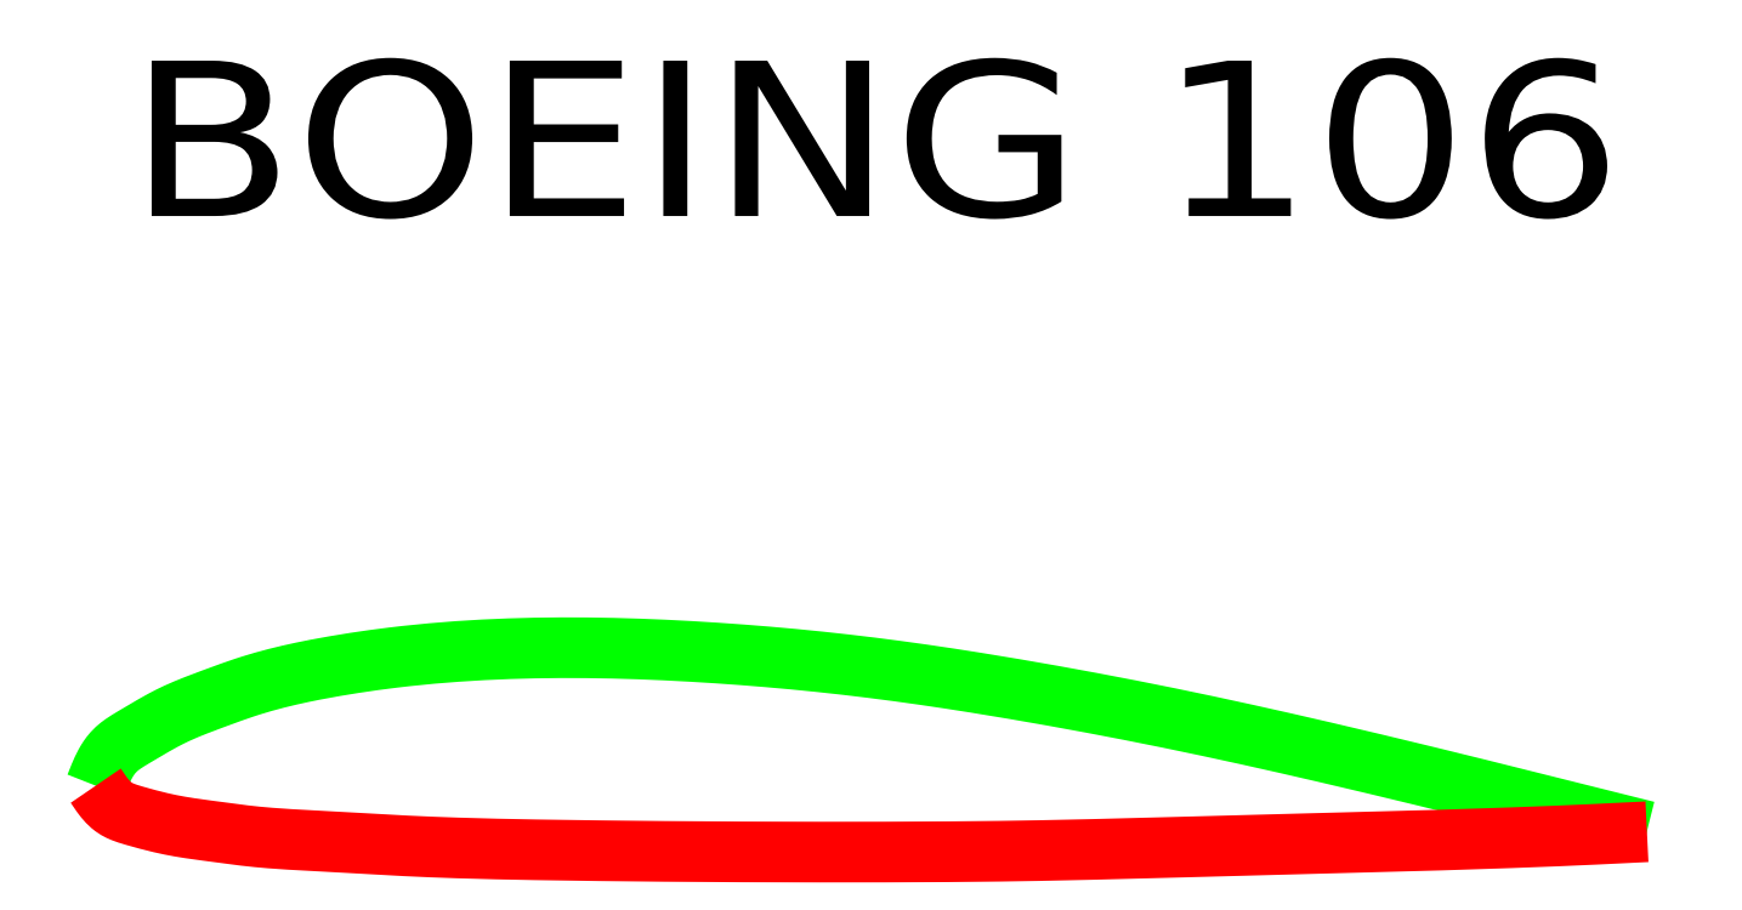
<metadata>
{"format":"dxf","ext":"dxf","renderer":"ezdxf+matplotlib","layout":"modelspace","background":"white","min_lineweight":24,"dpi":150}
</metadata>
<code>
0
SECTION
2
ENTITIES
0
POLYLINE
8
0
66
     1
0
VERTEX
8
0
10
0.1615
20
-0.2446
0
VERTEX
8
0
10
0.1875
20
-0.1773
0
VERTEX
8
0
10
0.2137
20
-0.1103
0
VERTEX
8
0
10
0.2406
20
-0.0438
0
VERTEX
8
0
10
0.2683
20
0.0218
0
VERTEX
8
0
10
0.2974
20
0.0864
0
VERTEX
8
0
10
0.328
20
0.1495
0
VERTEX
8
0
10
0.3604
20
0.2111
0
VERTEX
8
0
10
0.395
20
0.2707
0
VERTEX
8
0
10
0.4321
20
0.3282
0
VERTEX
8
0
10
0.472
20
0.3832
0
VERTEX
8
0
10
0.515
20
0.4354
0
VERTEX
8
0
10
0.5614
20
0.4847
0
VERTEX
8
0
10
0.5903
20
0.5121
0
VERTEX
8
0
10
0.6205
20
0.5386
0
VERTEX
8
0
10
0.6517
20
0.564
0
VERTEX
8
0
10
0.6838
20
0.5887
0
VERTEX
8
0
10
0.7168
20
0.6125
0
VERTEX
8
0
10
0.7505
20
0.6357
0
VERTEX
8
0
10
0.7848
20
0.6583
0
VERTEX
8
0
10
0.8195
20
0.6805
0
VERTEX
8
0
10
0.8547
20
0.7023
0
VERTEX
8
0
10
0.8901
20
0.7237
0
VERTEX
8
0
10
0.9256
20
0.745
0
VERTEX
8
0
10
0.9612
20
0.7661
0
VERTEX
8
0
10
1.028
20
0.8057
0
VERTEX
8
0
10
1.094
20
0.8452
0
VERTEX
8
0
10
1.16
20
0.8844
0
VERTEX
8
0
10
1.226
20
0.9234
0
VERTEX
8
0
10
1.292
20
0.962
0
VERTEX
8
0
10
1.358
20
1
0
VERTEX
8
0
10
1.425
20
1.038
0
VERTEX
8
0
10
1.491
20
1.075
0
VERTEX
8
0
10
1.558
20
1.111
0
VERTEX
8
0
10
1.625
20
1.146
0
VERTEX
8
0
10
1.693
20
1.181
0
VERTEX
8
0
10
1.761
20
1.214
0
VERTEX
8
0
10
1.826
20
1.245
0
VERTEX
8
0
10
1.891
20
1.274
0
VERTEX
8
0
10
1.957
20
1.303
0
VERTEX
8
0
10
2.023
20
1.331
0
VERTEX
8
0
10
2.089
20
1.359
0
VERTEX
8
0
10
2.156
20
1.386
0
VERTEX
8
0
10
2.223
20
1.413
0
VERTEX
8
0
10
2.29
20
1.438
0
VERTEX
8
0
10
2.358
20
1.464
0
VERTEX
8
0
10
2.425
20
1.49
0
VERTEX
8
0
10
2.493
20
1.515
0
VERTEX
8
0
10
2.561
20
1.54
0
VERTEX
8
0
10
2.627
20
1.565
0
VERTEX
8
0
10
2.693
20
1.589
0
VERTEX
8
0
10
2.76
20
1.614
0
VERTEX
8
0
10
2.826
20
1.638
0
VERTEX
8
0
10
2.893
20
1.662
0
VERTEX
8
0
10
2.959
20
1.686
0
VERTEX
8
0
10
3.026
20
1.71
0
VERTEX
8
0
10
3.092
20
1.733
0
VERTEX
8
0
10
3.159
20
1.756
0
VERTEX
8
0
10
3.226
20
1.778
0
VERTEX
8
0
10
3.293
20
1.8
0
VERTEX
8
0
10
3.36
20
1.822
0
VERTEX
8
0
10
3.491
20
1.862
0
VERTEX
8
0
10
3.622
20
1.9
0
VERTEX
8
0
10
3.754
20
1.937
0
VERTEX
8
0
10
3.887
20
1.971
0
VERTEX
8
0
10
4.02
20
2.004
0
VERTEX
8
0
10
4.153
20
2.036
0
VERTEX
8
0
10
4.287
20
2.066
0
VERTEX
8
0
10
4.421
20
2.095
0
VERTEX
8
0
10
4.555
20
2.123
0
VERTEX
8
0
10
4.69
20
2.149
0
VERTEX
8
0
10
4.824
20
2.175
0
VERTEX
8
0
10
4.96
20
2.199
0
VERTEX
8
0
10
5.092
20
2.223
0
VERTEX
8
0
10
5.225
20
2.245
0
VERTEX
8
0
10
5.358
20
2.267
0
VERTEX
8
0
10
5.491
20
2.288
0
VERTEX
8
0
10
5.624
20
2.308
0
VERTEX
8
0
10
5.758
20
2.328
0
VERTEX
8
0
10
5.891
20
2.346
0
VERTEX
8
0
10
6.024
20
2.365
0
VERTEX
8
0
10
6.158
20
2.382
0
VERTEX
8
0
10
6.291
20
2.398
0
VERTEX
8
0
10
6.425
20
2.414
0
VERTEX
8
0
10
6.559
20
2.429
0
VERTEX
8
0
10
6.824
20
2.457
0
VERTEX
8
0
10
7.09
20
2.483
0
VERTEX
8
0
10
7.356
20
2.505
0
VERTEX
8
0
10
7.622
20
2.525
0
VERTEX
8
0
10
7.889
20
2.543
0
VERTEX
8
0
10
8.155
20
2.558
0
VERTEX
8
0
10
8.422
20
2.571
0
VERTEX
8
0
10
8.689
20
2.582
0
VERTEX
8
0
10
8.956
20
2.59
0
VERTEX
8
0
10
9.223
20
2.596
0
VERTEX
8
0
10
9.49
20
2.6
0
VERTEX
8
0
10
9.757
20
2.602
0
VERTEX
8
0
10
10.02
20
2.602
0
VERTEX
8
0
10
10.29
20
2.6
0
VERTEX
8
0
10
10.56
20
2.597
0
VERTEX
8
0
10
10.82
20
2.592
0
VERTEX
8
0
10
11.09
20
2.585
0
VERTEX
8
0
10
11.36
20
2.576
0
VERTEX
8
0
10
11.62
20
2.566
0
VERTEX
8
0
10
11.89
20
2.554
0
VERTEX
8
0
10
12.16
20
2.541
0
VERTEX
8
0
10
12.42
20
2.526
0
VERTEX
8
0
10
12.69
20
2.51
0
VERTEX
8
0
10
12.96
20
2.493
0
VERTEX
8
0
10
13.22
20
2.475
0
VERTEX
8
0
10
13.49
20
2.455
0
VERTEX
8
0
10
13.76
20
2.434
0
VERTEX
8
0
10
14.02
20
2.412
0
VERTEX
8
0
10
14.29
20
2.389
0
VERTEX
8
0
10
14.56
20
2.364
0
VERTEX
8
0
10
14.82
20
2.338
0
VERTEX
8
0
10
15.09
20
2.311
0
VERTEX
8
0
10
15.36
20
2.283
0
VERTEX
8
0
10
15.62
20
2.253
0
VERTEX
8
0
10
15.89
20
2.222
0
VERTEX
8
0
10
16.15
20
2.189
0
VERTEX
8
0
10
16.42
20
2.155
0
VERTEX
8
0
10
16.69
20
2.12
0
VERTEX
8
0
10
16.96
20
2.084
0
VERTEX
8
0
10
17.22
20
2.046
0
VERTEX
8
0
10
17.49
20
2.007
0
VERTEX
8
0
10
17.76
20
1.967
0
VERTEX
8
0
10
18.02
20
1.926
0
VERTEX
8
0
10
18.29
20
1.884
0
VERTEX
8
0
10
18.56
20
1.841
0
VERTEX
8
0
10
18.82
20
1.797
0
VERTEX
8
0
10
19.09
20
1.752
0
VERTEX
8
0
10
19.35
20
1.706
0
VERTEX
8
0
10
19.62
20
1.66
0
VERTEX
8
0
10
19.89
20
1.613
0
VERTEX
8
0
10
20.15
20
1.565
0
VERTEX
8
0
10
20.42
20
1.516
0
VERTEX
8
0
10
20.69
20
1.466
0
VERTEX
8
0
10
20.96
20
1.416
0
VERTEX
8
0
10
21.22
20
1.365
0
VERTEX
8
0
10
21.49
20
1.313
0
VERTEX
8
0
10
21.75
20
1.261
0
VERTEX
8
0
10
22.02
20
1.208
0
VERTEX
8
0
10
22.29
20
1.153
0
VERTEX
8
0
10
22.55
20
1.099
0
VERTEX
8
0
10
22.82
20
1.043
0
VERTEX
8
0
10
23.09
20
0.9865
0
VERTEX
8
0
10
23.35
20
0.9293
0
VERTEX
8
0
10
23.62
20
0.8715
0
VERTEX
8
0
10
23.89
20
0.813
0
VERTEX
8
0
10
24.15
20
0.754
0
VERTEX
8
0
10
24.42
20
0.6943
0
VERTEX
8
0
10
24.69
20
0.6342
0
VERTEX
8
0
10
24.95
20
0.5735
0
VERTEX
8
0
10
25.22
20
0.5123
0
VERTEX
8
0
10
25.48
20
0.4507
0
VERTEX
8
0
10
25.75
20
0.3887
0
VERTEX
8
0
10
26.02
20
0.326
0
VERTEX
8
0
10
26.28
20
0.2629
0
VERTEX
8
0
10
26.55
20
0.1995
0
VERTEX
8
0
10
26.82
20
0.1357
0
VERTEX
8
0
10
27.08
20
0.0716
0
VERTEX
8
0
10
27.35
20
0.0071
0
VERTEX
8
0
10
27.62
20
-0.0576
0
VERTEX
8
0
10
27.88
20
-0.1226
0
VERTEX
8
0
10
28.15
20
-0.1879
0
VERTEX
8
0
10
28.42
20
-0.2535
0
VERTEX
8
0
10
28.68
20
-0.3193
0
VERTEX
8
0
10
28.95
20
-0.3854
0
VERTEX
8
0
10
29.08
20
-0.4185
0
VERTEX
8
0
10
29.22
20
-0.4517
0
VERTEX
8
0
10
29.35
20
-0.485
0
VERTEX
8
0
10
29.48
20
-0.5183
0
VERTEX
8
0
10
29.62
20
-0.5516
0
VERTEX
8
0
10
29.75
20
-0.5849
0
VERTEX
8
0
10
29.88
20
-0.6183
0
VERTEX
8
0
10
30.02
20
-0.6516
0
VERTEX
8
0
10
30.15
20
-0.685
0
VERTEX
8
0
10
30.28
20
-0.7184
0
VERTEX
8
0
10
30.42
20
-0.7518
0
VERTEX
8
0
10
30.55
20
-0.7852
0
VERTEX
8
0
10
30.68
20
-0.8185
0
VERTEX
8
0
10
30.82
20
-0.8519
0
VERTEX
8
0
10
30.95
20
-0.8852
0
VERTEX
8
0
10
31.08
20
-0.9186
0
VERTEX
8
0
10
31.21
20
-0.9519
0
VERTEX
8
0
10
31.35
20
-0.9852
0
VERTEX
8
0
10
31.48
20
-1.018
0
VERTEX
8
0
10
31.61
20
-1.052
0
VERTEX
8
0
10
31.75
20
-1.085
0
VERTEX
8
0
10
31.88
20
-1.118
0
VERTEX
8
0
10
32.01
20
-1.152
0
VERTEX
8
0
10
32.15
20
-1.185
0
SEQEND
8
0
0
POLYLINE
8
0
66
     1
0
VERTEX
8
0
10
0.1615
20
-0.2446
0
VERTEX
8
0
10
0.1908
20
-0.2886
0
VERTEX
8
0
10
0.2202
20
-0.3323
0
VERTEX
8
0
10
0.2499
20
-0.3756
0
VERTEX
8
0
10
0.2802
20
-0.4182
0
VERTEX
8
0
10
0.3111
20
-0.4598
0
VERTEX
8
0
10
0.3429
20
-0.5003
0
VERTEX
8
0
10
0.3757
20
-0.5393
0
VERTEX
8
0
10
0.4098
20
-0.5767
0
VERTEX
8
0
10
0.4452
20
-0.6123
0
VERTEX
8
0
10
0.4821
20
-0.6457
0
VERTEX
8
0
10
0.5208
20
-0.6767
0
VERTEX
8
0
10
0.5614
20
-0.7052
0
VERTEX
8
0
10
0.5912
20
-0.7237
0
VERTEX
8
0
10
0.622
20
-0.7408
0
VERTEX
8
0
10
0.6536
20
-0.7568
0
VERTEX
8
0
10
0.686
20
-0.7717
0
VERTEX
8
0
10
0.719
20
-0.7856
0
VERTEX
8
0
10
0.7526
20
-0.7987
0
VERTEX
8
0
10
0.7867
20
-0.811
0
VERTEX
8
0
10
0.8212
20
-0.8227
0
VERTEX
8
0
10
0.856
20
-0.8338
0
VERTEX
8
0
10
0.891
20
-0.8446
0
VERTEX
8
0
10
0.9261
20
-0.855
0
VERTEX
8
0
10
0.9612
20
-0.8651
0
VERTEX
8
0
10
1.028
20
-0.8843
0
VERTEX
8
0
10
1.095
20
-0.9031
0
VERTEX
8
0
10
1.162
20
-0.9215
0
VERTEX
8
0
10
1.228
20
-0.9395
0
VERTEX
8
0
10
1.295
20
-0.9569
0
VERTEX
8
0
10
1.361
20
-0.9739
0
VERTEX
8
0
10
1.428
20
-0.9903
0
VERTEX
8
0
10
1.494
20
-1.006
0
VERTEX
8
0
10
1.56
20
-1.022
0
VERTEX
8
0
10
1.627
20
-1.036
0
VERTEX
8
0
10
1.694
20
-1.05
0
VERTEX
8
0
10
1.761
20
-1.063
0
VERTEX
8
0
10
1.827
20
-1.076
0
VERTEX
8
0
10
1.893
20
-1.088
0
VERTEX
8
0
10
1.959
20
-1.099
0
VERTEX
8
0
10
2.026
20
-1.11
0
VERTEX
8
0
10
2.092
20
-1.12
0
VERTEX
8
0
10
2.159
20
-1.13
0
VERTEX
8
0
10
2.226
20
-1.139
0
VERTEX
8
0
10
2.293
20
-1.149
0
VERTEX
8
0
10
2.36
20
-1.158
0
VERTEX
8
0
10
2.427
20
-1.167
0
VERTEX
8
0
10
2.494
20
-1.176
0
VERTEX
8
0
10
2.561
20
-1.185
0
VERTEX
8
0
10
2.627
20
-1.194
0
VERTEX
8
0
10
2.694
20
-1.203
0
VERTEX
8
0
10
2.76
20
-1.212
0
VERTEX
8
0
10
2.827
20
-1.221
0
VERTEX
8
0
10
2.894
20
-1.23
0
VERTEX
8
0
10
2.96
20
-1.239
0
VERTEX
8
0
10
3.027
20
-1.248
0
VERTEX
8
0
10
3.094
20
-1.256
0
VERTEX
8
0
10
3.16
20
-1.264
0
VERTEX
8
0
10
3.227
20
-1.272
0
VERTEX
8
0
10
3.293
20
-1.28
0
VERTEX
8
0
10
3.36
20
-1.287
0
VERTEX
8
0
10
3.493
20
-1.301
0
VERTEX
8
0
10
3.626
20
-1.313
0
VERTEX
8
0
10
3.759
20
-1.325
0
VERTEX
8
0
10
3.892
20
-1.335
0
VERTEX
8
0
10
4.025
20
-1.344
0
VERTEX
8
0
10
4.159
20
-1.353
0
VERTEX
8
0
10
4.292
20
-1.36
0
VERTEX
8
0
10
4.426
20
-1.368
0
VERTEX
8
0
10
4.559
20
-1.375
0
VERTEX
8
0
10
4.692
20
-1.382
0
VERTEX
8
0
10
4.826
20
-1.389
0
VERTEX
8
0
10
4.96
20
-1.396
0
VERTEX
8
0
10
5.093
20
-1.403
0
VERTEX
8
0
10
5.226
20
-1.411
0
VERTEX
8
0
10
5.359
20
-1.419
0
VERTEX
8
0
10
5.493
20
-1.426
0
VERTEX
8
0
10
5.626
20
-1.434
0
VERTEX
8
0
10
5.759
20
-1.442
0
VERTEX
8
0
10
5.893
20
-1.449
0
VERTEX
8
0
10
6.026
20
-1.457
0
VERTEX
8
0
10
6.159
20
-1.464
0
VERTEX
8
0
10
6.292
20
-1.472
0
VERTEX
8
0
10
6.426
20
-1.479
0
VERTEX
8
0
10
6.559
20
-1.486
0
VERTEX
8
0
10
6.825
20
-1.498
0
VERTEX
8
0
10
7.091
20
-1.51
0
VERTEX
8
0
10
7.358
20
-1.52
0
VERTEX
8
0
10
7.624
20
-1.529
0
VERTEX
8
0
10
7.891
20
-1.537
0
VERTEX
8
0
10
8.158
20
-1.544
0
VERTEX
8
0
10
8.424
20
-1.551
0
VERTEX
8
0
10
8.691
20
-1.557
0
VERTEX
8
0
10
8.957
20
-1.562
0
VERTEX
8
0
10
9.224
20
-1.567
0
VERTEX
8
0
10
9.491
20
-1.571
0
VERTEX
8
0
10
9.757
20
-1.575
0
VERTEX
8
0
10
10.02
20
-1.579
0
VERTEX
8
0
10
10.29
20
-1.583
0
VERTEX
8
0
10
10.56
20
-1.586
0
VERTEX
8
0
10
10.82
20
-1.589
0
VERTEX
8
0
10
11.09
20
-1.592
0
VERTEX
8
0
10
11.36
20
-1.595
0
VERTEX
8
0
10
11.62
20
-1.597
0
VERTEX
8
0
10
11.89
20
-1.6
0
VERTEX
8
0
10
12.16
20
-1.602
0
VERTEX
8
0
10
12.42
20
-1.604
0
VERTEX
8
0
10
12.69
20
-1.606
0
VERTEX
8
0
10
12.96
20
-1.607
0
VERTEX
8
0
10
13.22
20
-1.609
0
VERTEX
8
0
10
13.49
20
-1.61
0
VERTEX
8
0
10
13.76
20
-1.611
0
VERTEX
8
0
10
14.02
20
-1.612
0
VERTEX
8
0
10
14.29
20
-1.613
0
VERTEX
8
0
10
14.56
20
-1.613
0
VERTEX
8
0
10
14.82
20
-1.614
0
VERTEX
8
0
10
15.09
20
-1.614
0
VERTEX
8
0
10
15.36
20
-1.614
0
VERTEX
8
0
10
15.62
20
-1.614
0
VERTEX
8
0
10
15.89
20
-1.614
0
VERTEX
8
0
10
16.15
20
-1.614
0
VERTEX
8
0
10
16.42
20
-1.613
0
VERTEX
8
0
10
16.69
20
-1.612
0
VERTEX
8
0
10
16.95
20
-1.611
0
VERTEX
8
0
10
17.22
20
-1.61
0
VERTEX
8
0
10
17.49
20
-1.609
0
VERTEX
8
0
10
17.75
20
-1.607
0
VERTEX
8
0
10
18.02
20
-1.605
0
VERTEX
8
0
10
18.29
20
-1.602
0
VERTEX
8
0
10
18.55
20
-1.599
0
VERTEX
8
0
10
18.82
20
-1.596
0
VERTEX
8
0
10
19.09
20
-1.592
0
VERTEX
8
0
10
19.35
20
-1.588
0
VERTEX
8
0
10
19.62
20
-1.583
0
VERTEX
8
0
10
19.89
20
-1.578
0
VERTEX
8
0
10
20.15
20
-1.572
0
VERTEX
8
0
10
20.42
20
-1.566
0
VERTEX
8
0
10
20.69
20
-1.56
0
VERTEX
8
0
10
20.95
20
-1.554
0
VERTEX
8
0
10
21.22
20
-1.547
0
VERTEX
8
0
10
21.49
20
-1.54
0
VERTEX
8
0
10
21.75
20
-1.533
0
VERTEX
8
0
10
22.02
20
-1.526
0
VERTEX
8
0
10
22.29
20
-1.518
0
VERTEX
8
0
10
22.55
20
-1.511
0
VERTEX
8
0
10
22.82
20
-1.504
0
VERTEX
8
0
10
23.09
20
-1.497
0
VERTEX
8
0
10
23.35
20
-1.49
0
VERTEX
8
0
10
23.62
20
-1.484
0
VERTEX
8
0
10
23.88
20
-1.477
0
VERTEX
8
0
10
24.15
20
-1.47
0
VERTEX
8
0
10
24.42
20
-1.463
0
VERTEX
8
0
10
24.68
20
-1.456
0
VERTEX
8
0
10
24.95
20
-1.449
0
VERTEX
8
0
10
25.22
20
-1.442
0
VERTEX
8
0
10
25.48
20
-1.435
0
VERTEX
8
0
10
25.75
20
-1.428
0
VERTEX
8
0
10
26.02
20
-1.421
0
VERTEX
8
0
10
26.28
20
-1.414
0
VERTEX
8
0
10
26.55
20
-1.406
0
VERTEX
8
0
10
26.82
20
-1.399
0
VERTEX
8
0
10
27.08
20
-1.391
0
VERTEX
8
0
10
27.35
20
-1.383
0
VERTEX
8
0
10
27.62
20
-1.375
0
VERTEX
8
0
10
27.88
20
-1.367
0
VERTEX
8
0
10
28.15
20
-1.358
0
VERTEX
8
0
10
28.42
20
-1.35
0
VERTEX
8
0
10
28.68
20
-1.341
0
VERTEX
8
0
10
28.95
20
-1.332
0
VERTEX
8
0
10
29.08
20
-1.328
0
VERTEX
8
0
10
29.22
20
-1.323
0
VERTEX
8
0
10
29.35
20
-1.318
0
VERTEX
8
0
10
29.48
20
-1.313
0
VERTEX
8
0
10
29.62
20
-1.309
0
VERTEX
8
0
10
29.75
20
-1.304
0
VERTEX
8
0
10
29.88
20
-1.299
0
VERTEX
8
0
10
30.02
20
-1.293
0
VERTEX
8
0
10
30.15
20
-1.288
0
VERTEX
8
0
10
30.28
20
-1.283
0
VERTEX
8
0
10
30.42
20
-1.277
0
VERTEX
8
0
10
30.55
20
-1.271
0
VERTEX
8
0
10
30.68
20
-1.266
0
VERTEX
8
0
10
30.82
20
-1.26
0
VERTEX
8
0
10
30.95
20
-1.253
0
VERTEX
8
0
10
31.08
20
-1.247
0
VERTEX
8
0
10
31.21
20
-1.241
0
VERTEX
8
0
10
31.35
20
-1.234
0
VERTEX
8
0
10
31.48
20
-1.228
0
VERTEX
8
0
10
31.61
20
-1.221
0
VERTEX
8
0
10
31.75
20
-1.215
0
VERTEX
8
0
10
31.88
20
-1.208
0
VERTEX
8
0
10
32.01
20
-1.201
0
VERTEX
8
0
10
32.15
20
-1.195
0
SEQEND
8
0
0
TEXT
8
0
10
0.8219
20
11.51
40
3.204
50
0
51
0
1
BOEING 106
72
     5
11
31.64
21
11.51
0
ENDSEC
0
EOF

</code>
